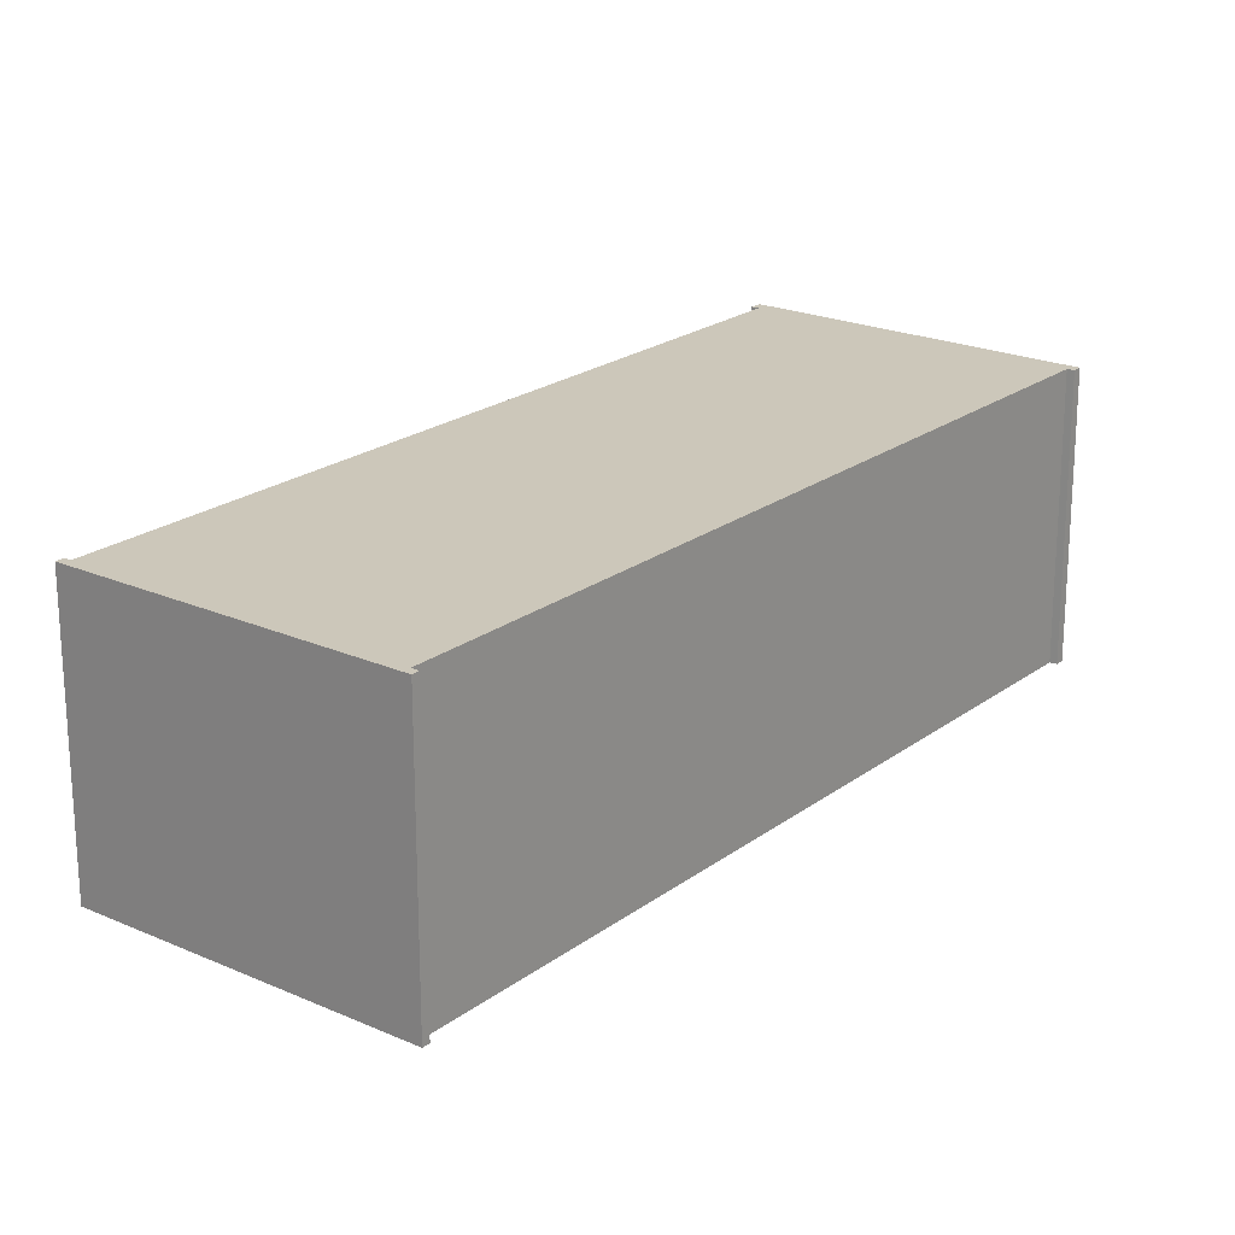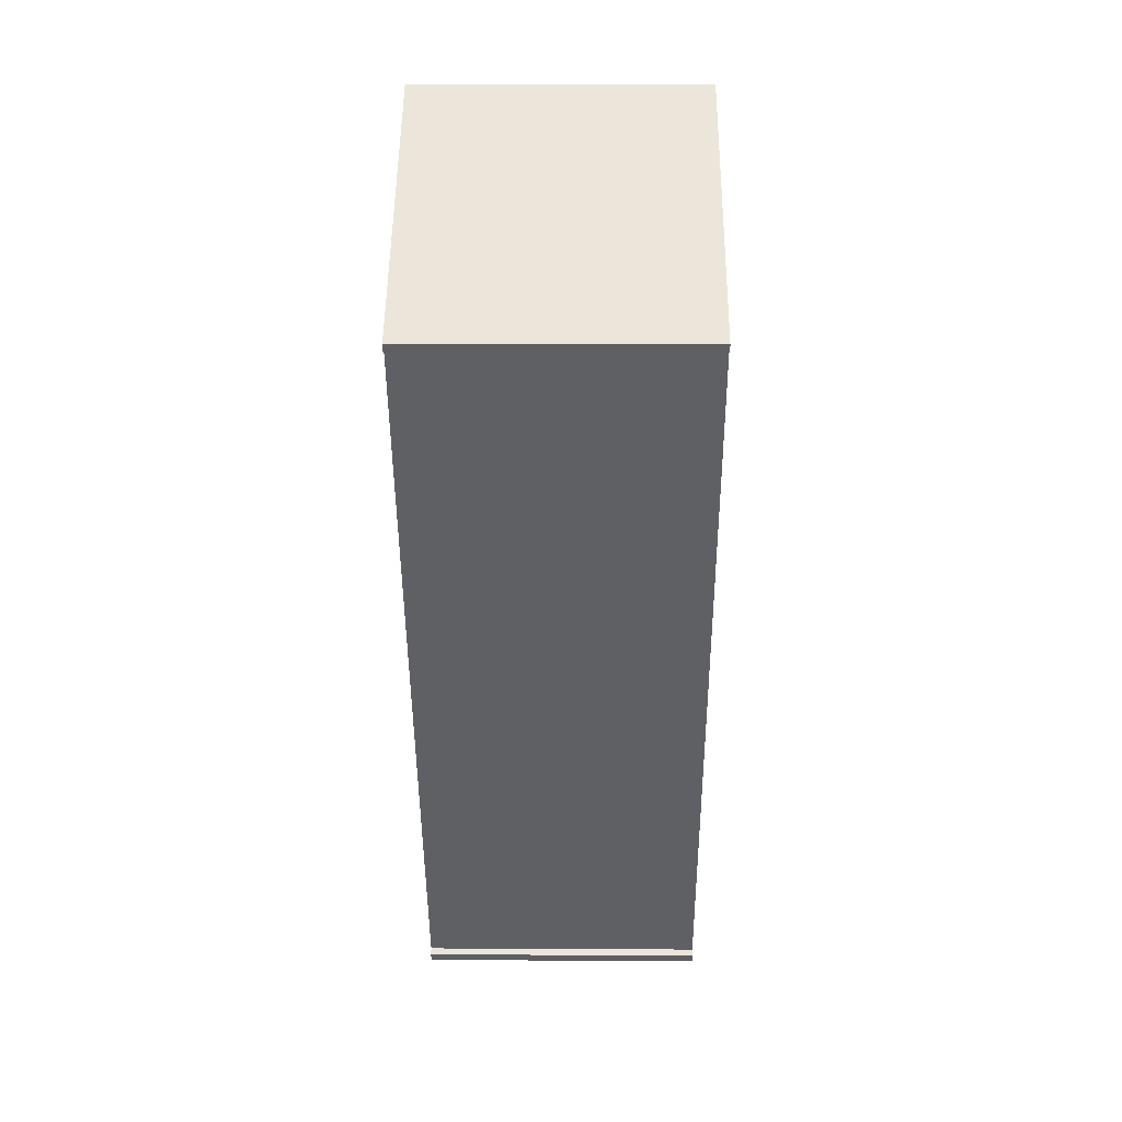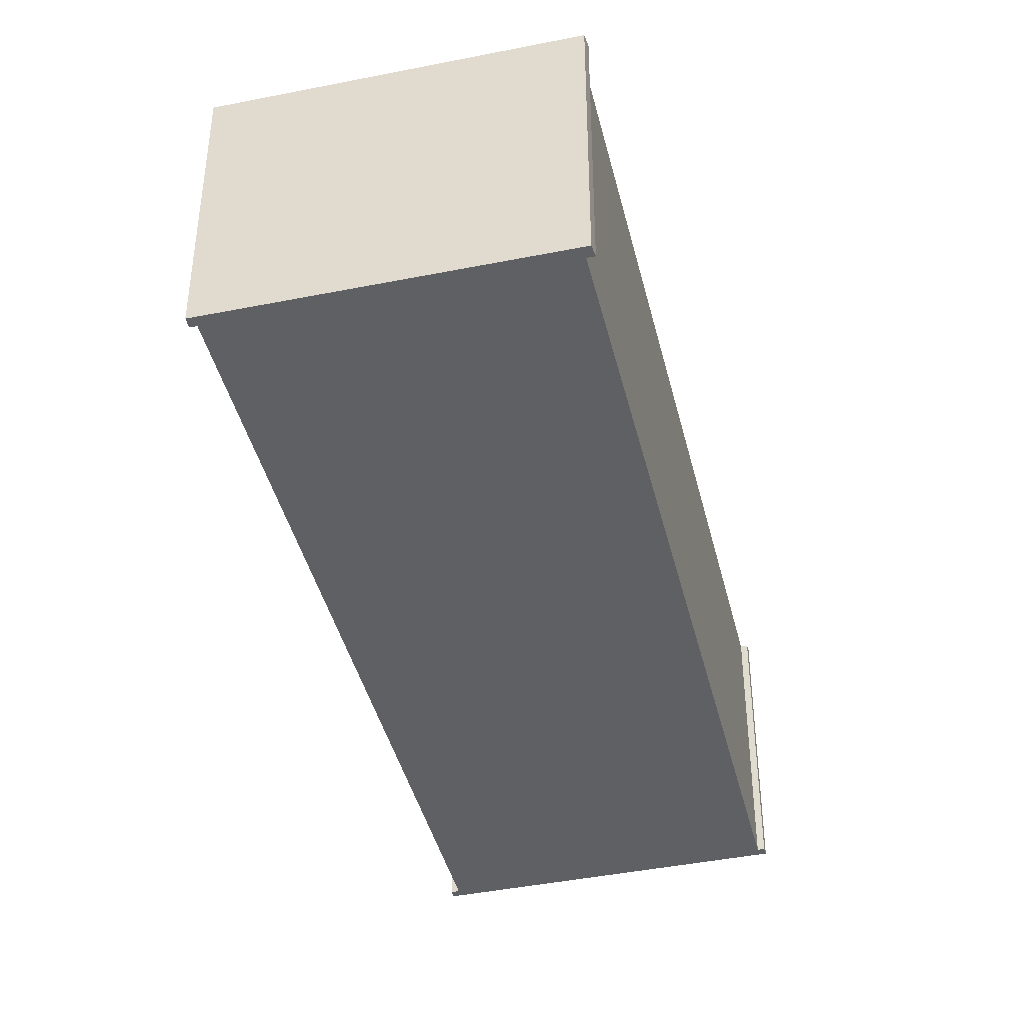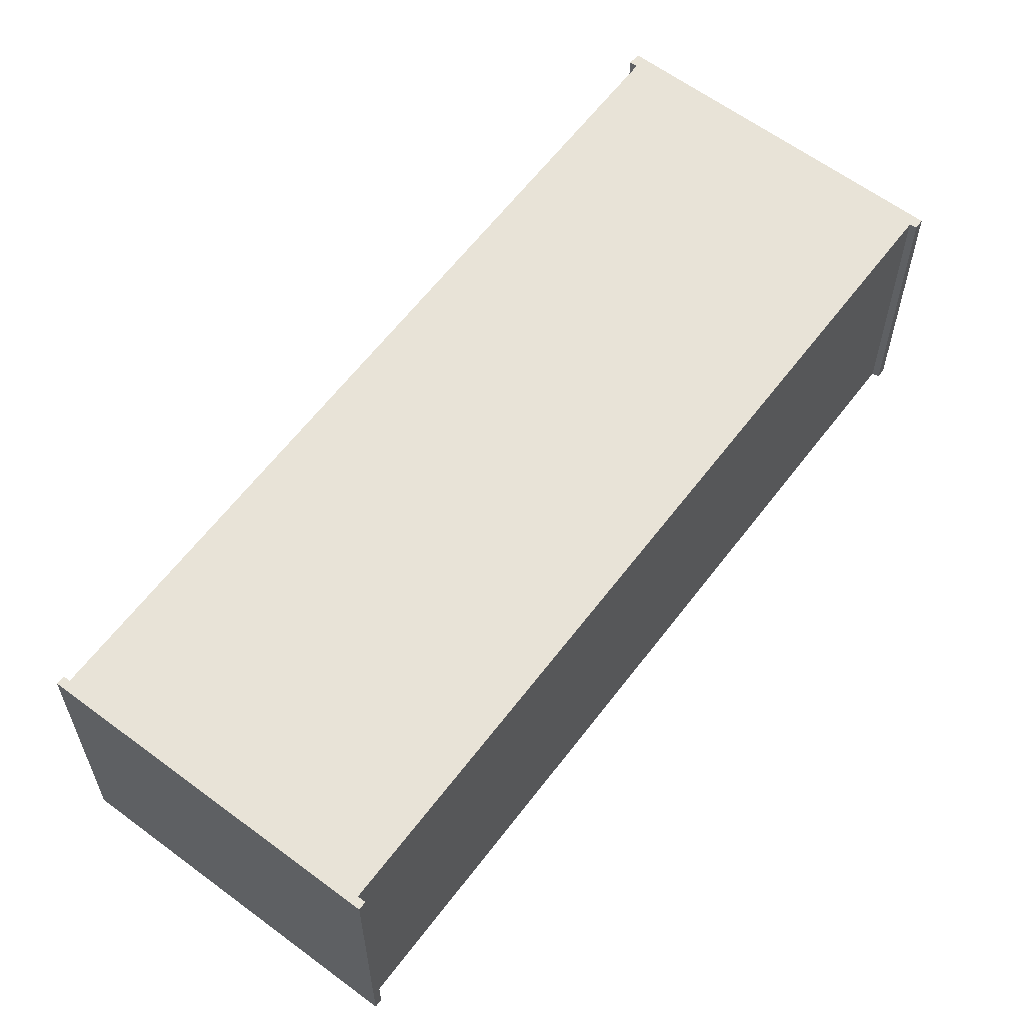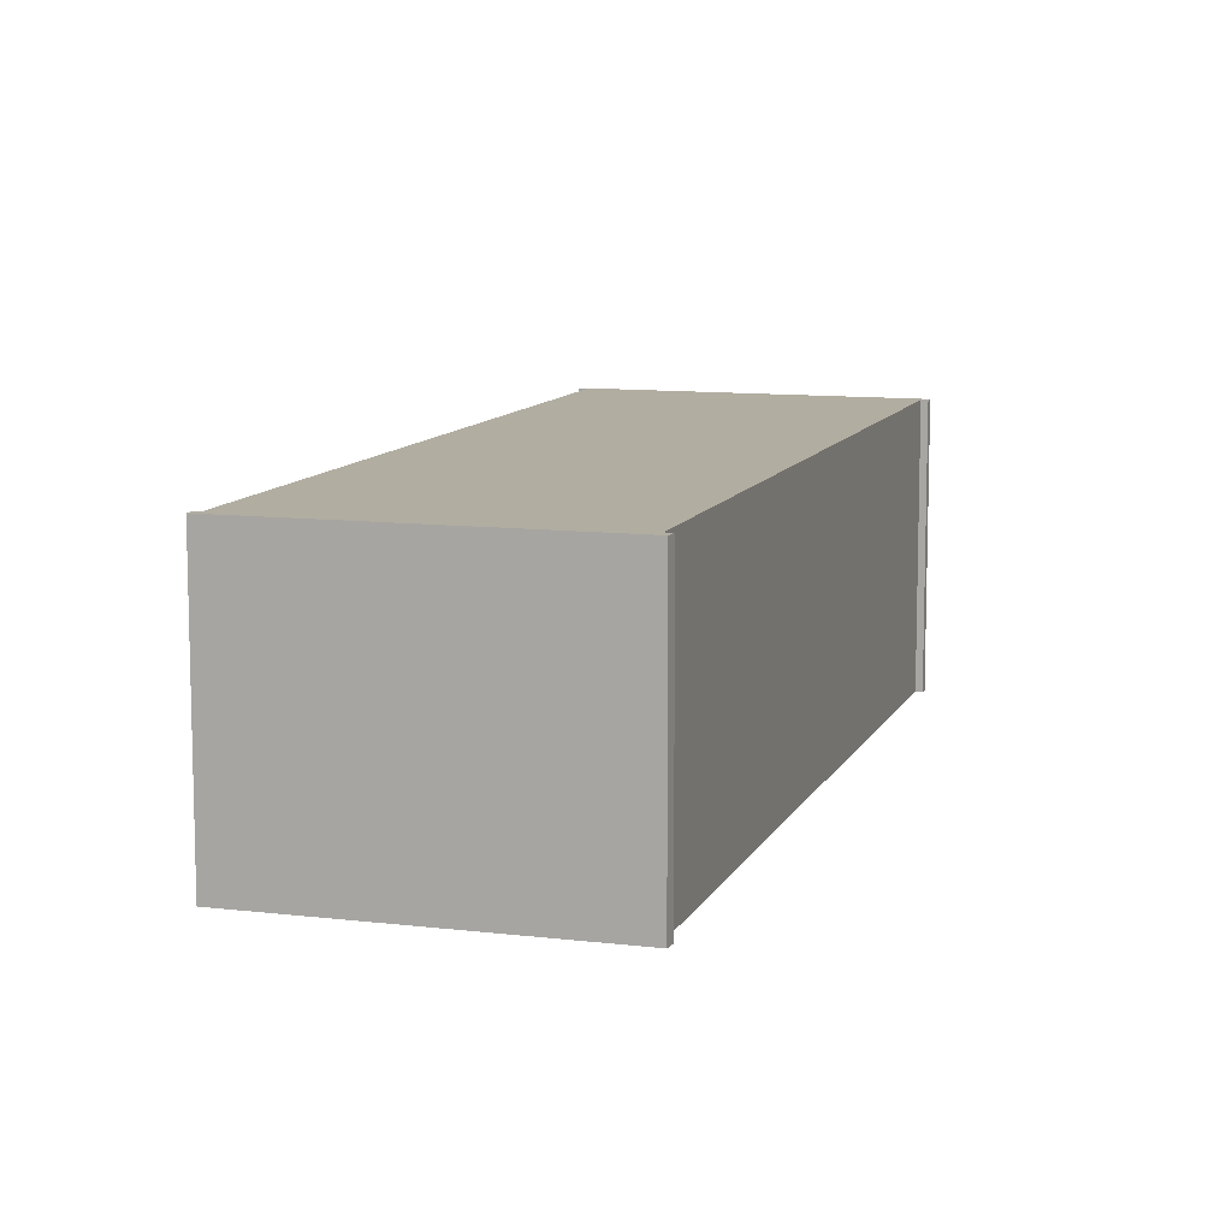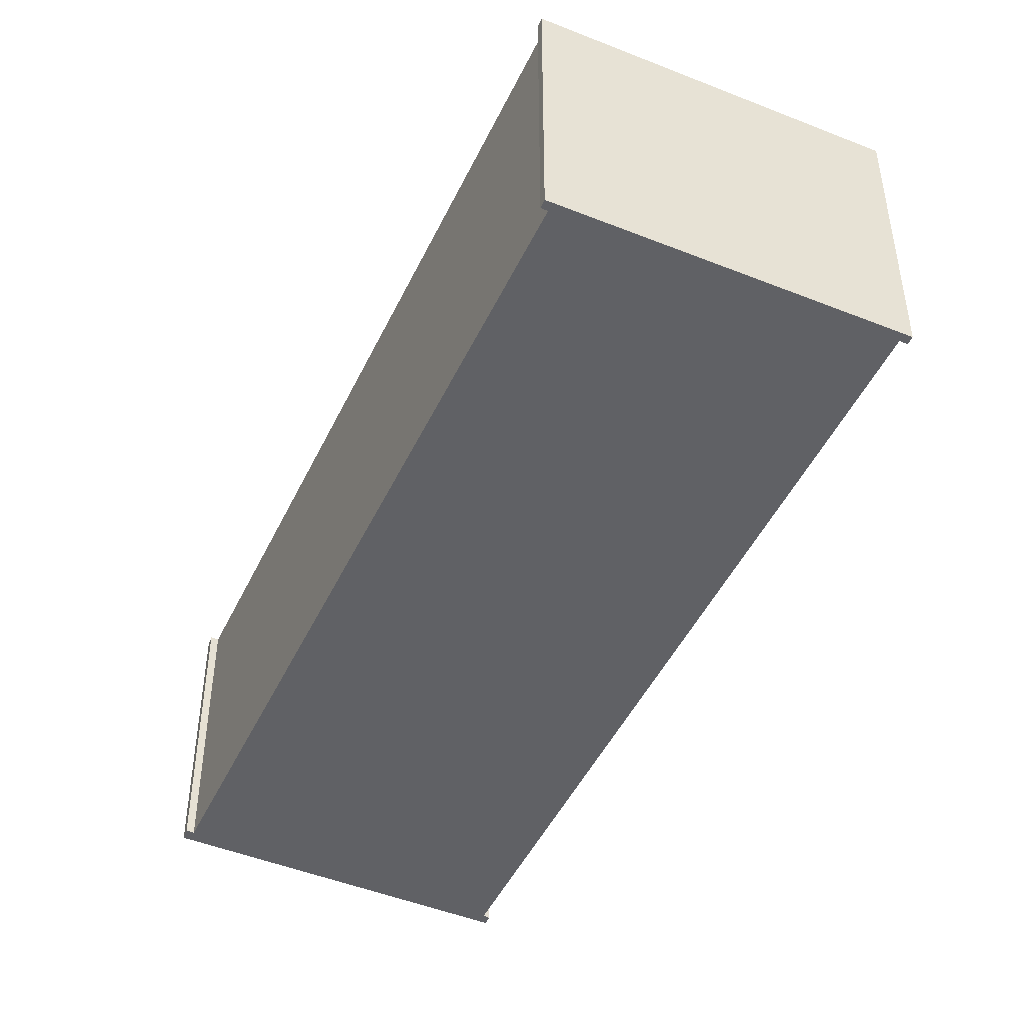
<metadata>
{"format":"obj","ext":"obj","renderer":"f3d","projection":"perspective","resolution":1024,"background":"white","views":[{"elev":21.5,"azim":8.2,"up":"+Y"},{"elev":17.6,"azim":-89.4,"up":"+Z"},{"elev":-42.3,"azim":164.0,"up":"+Y"},{"elev":61.6,"azim":7.5,"up":"+Y"},{"elev":10.3,"azim":167.6,"up":"+Y"},{"elev":-47.3,"azim":-54.1,"up":"+Y"}]}
</metadata>
<code>
v  15.95 10.19 -27.62
v  15.95 10.19 -28.12
v  15.69 10.19 -27.75
v  26.88 10.19 -21.94
v  26.47 10.19 -21.73
v  0.388 10.19 -0.151
v  26.71 10.19 -21.63
v  10.94 10.19 6.271
v  0.166 10.19 -0.274
v  0 10.19 6.242e-16
v  10.84 10.19 5.854
v  11.09 10.19 6.009
v  26.71 1.324e-15 -21.63
v  26.88 1.343e-15 -21.94
v  10.94 -3.84e-16 6.271
v  11.09 -3.679e-16 6.009
v  10.84 -3.585e-16 5.854
v  26.47 1.33e-15 -21.73
v  15.95 1.722e-15 -28.12
v  0.388 9.246e-18 -0.151
v  0.166 1.678e-17 -0.274
v  15.69 1.699e-15 -27.75
v  15.95 1.691e-15 -27.62
v  0 0 0
g defaultobject
f 1 2 3
f 2 1 4
f 4 1 5
f 5 1 6
f 4 5 7
f 8 9 10
f 9 8 6
f 6 8 11
f 6 11 5
f 11 8 12
f 13 4 7
f 4 13 14
f 15 12 8
f 12 15 16
f 17 5 11
f 5 17 18
f 18 7 5
f 7 18 13
f 14 2 4
f 2 14 19
f 20 9 6
f 9 20 21
f 16 11 12
f 11 16 17
f 19 3 2
f 3 19 22
f 23 6 1
f 6 23 20
f 21 10 9
f 10 21 24
f 22 1 3
f 1 22 23
f 24 8 10
f 8 24 15
f 19 23 22
f 21 15 24
f 15 21 20
f 15 20 17
f 17 20 23
f 17 23 18
f 18 23 19
f 18 19 14
f 18 14 13
f 16 15 17

</code>
